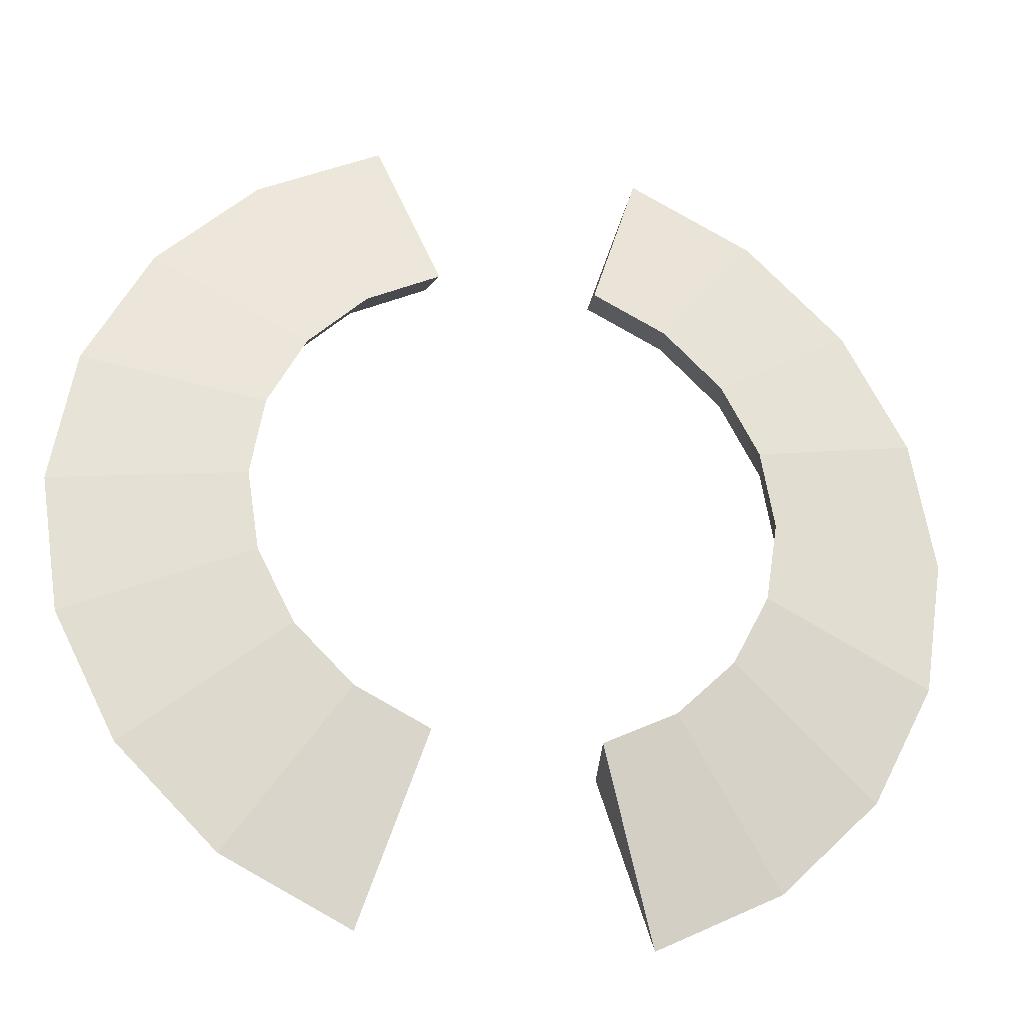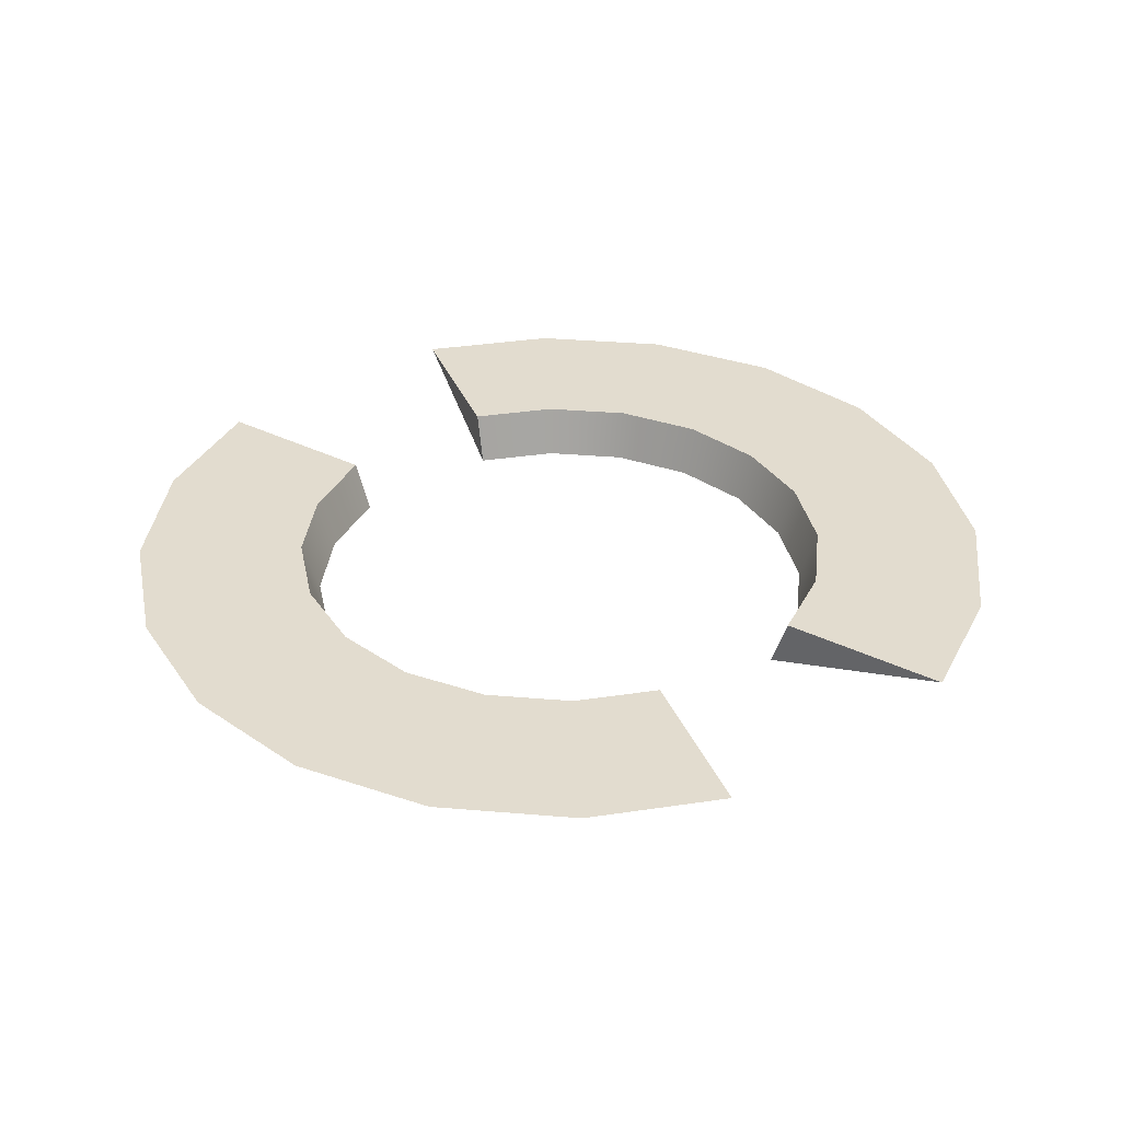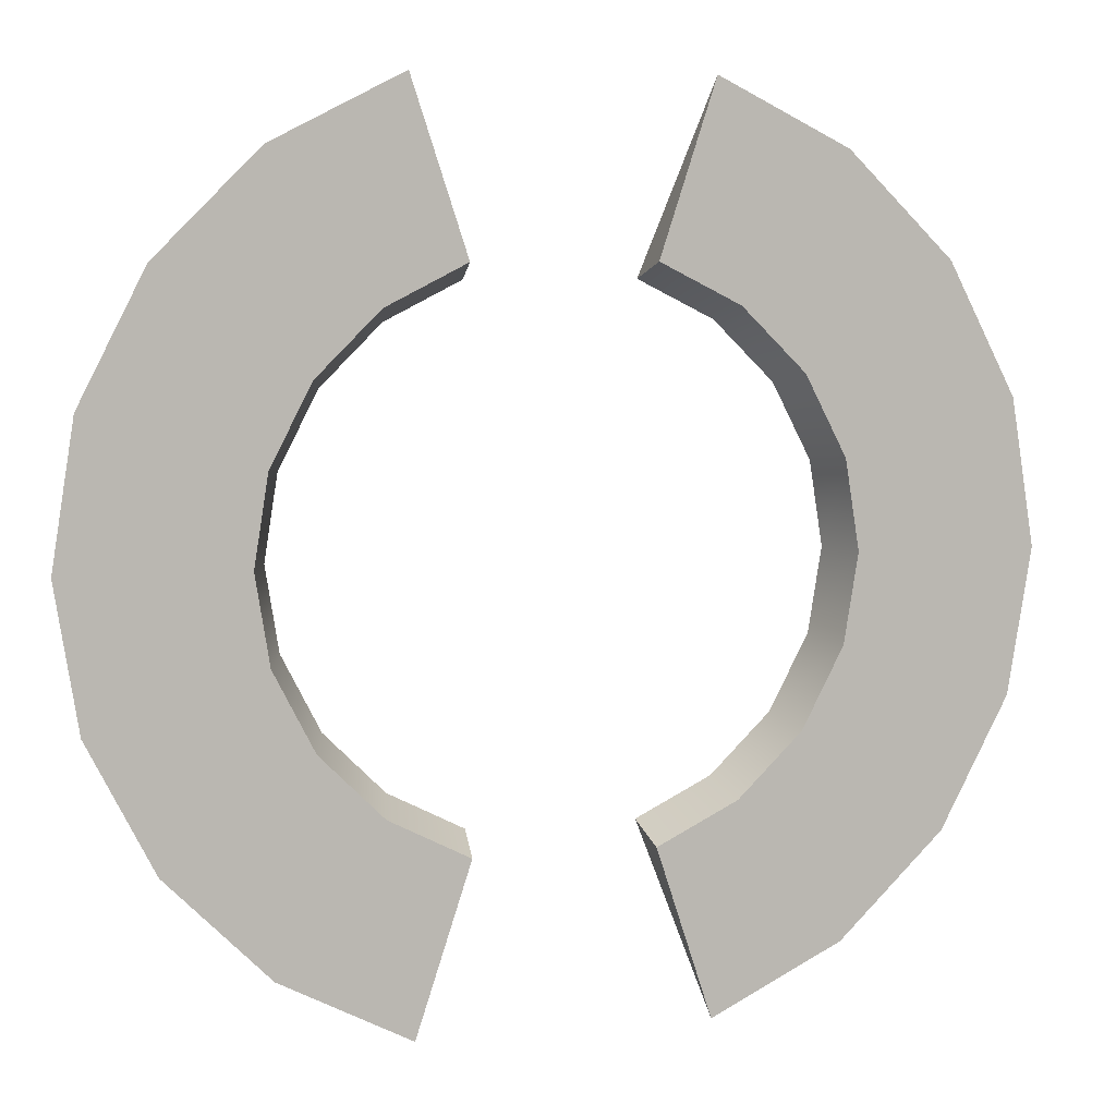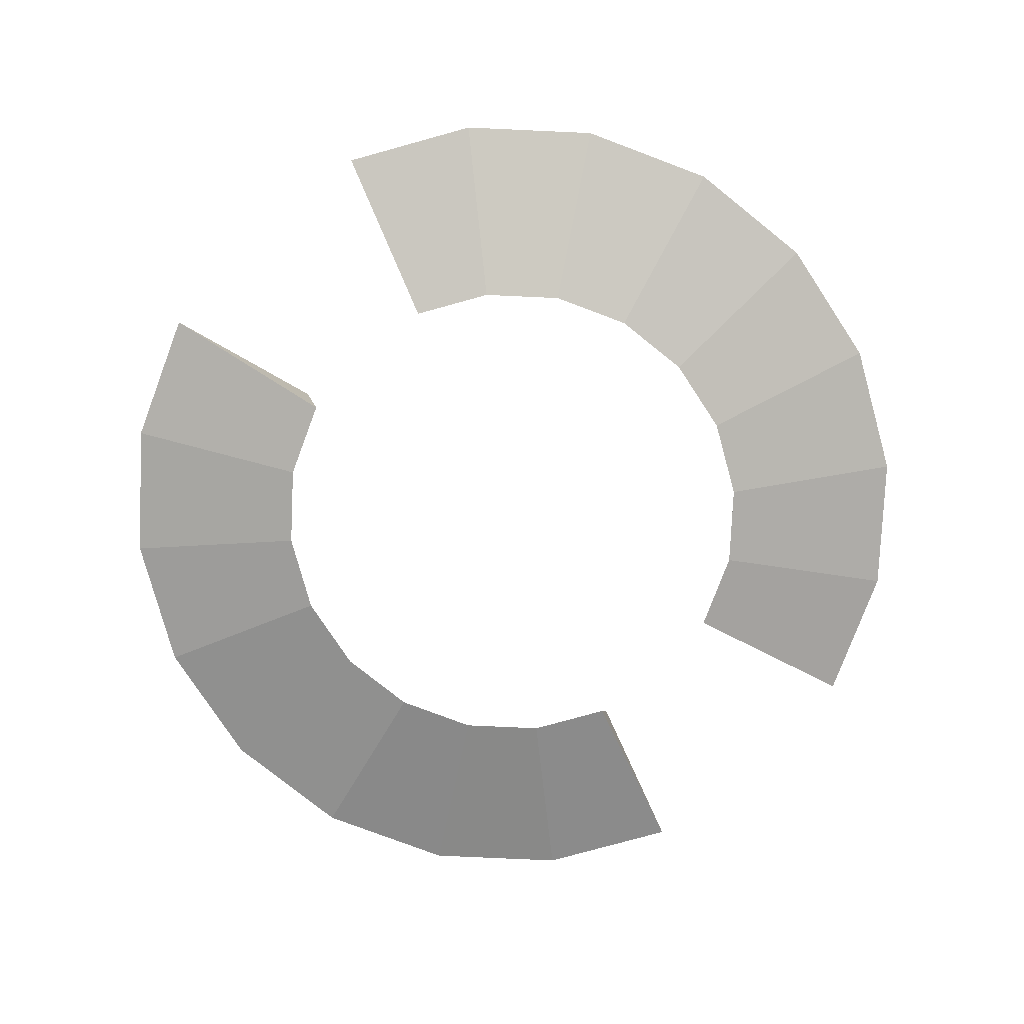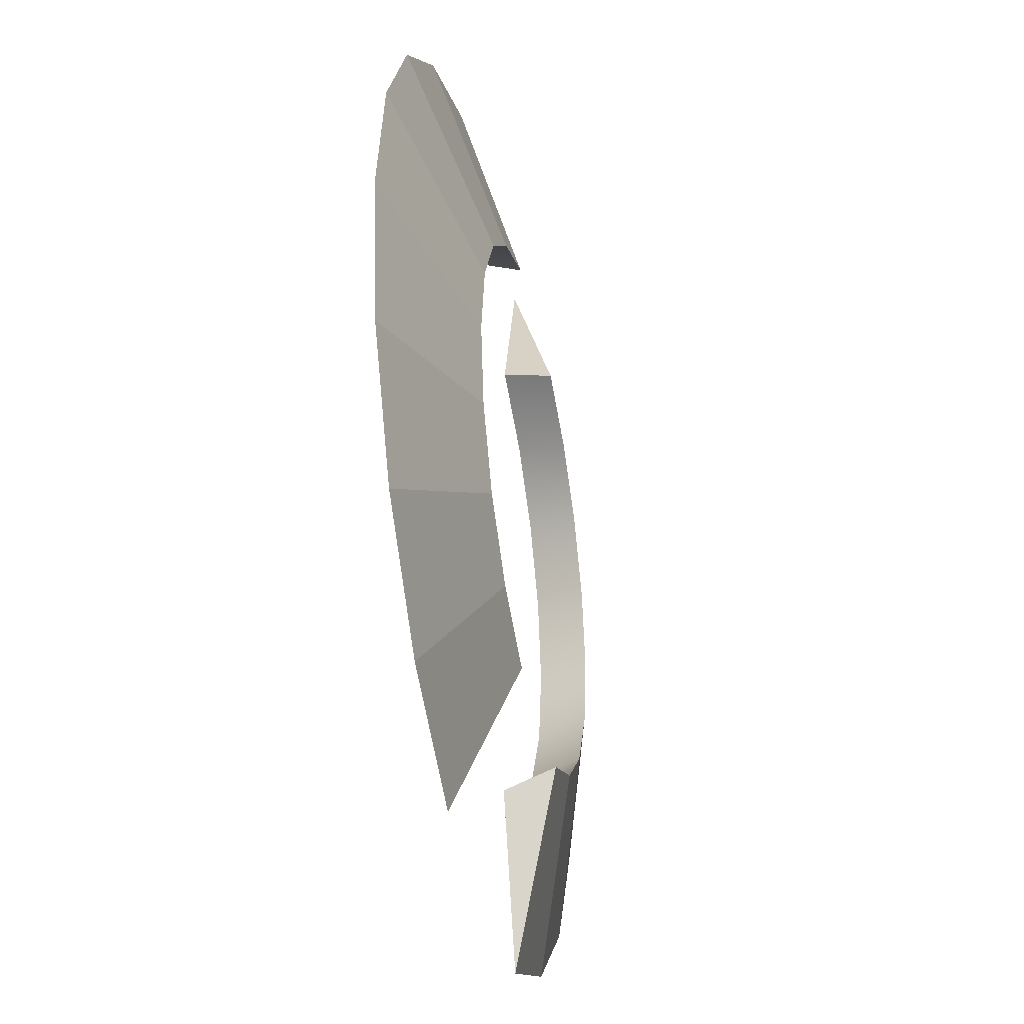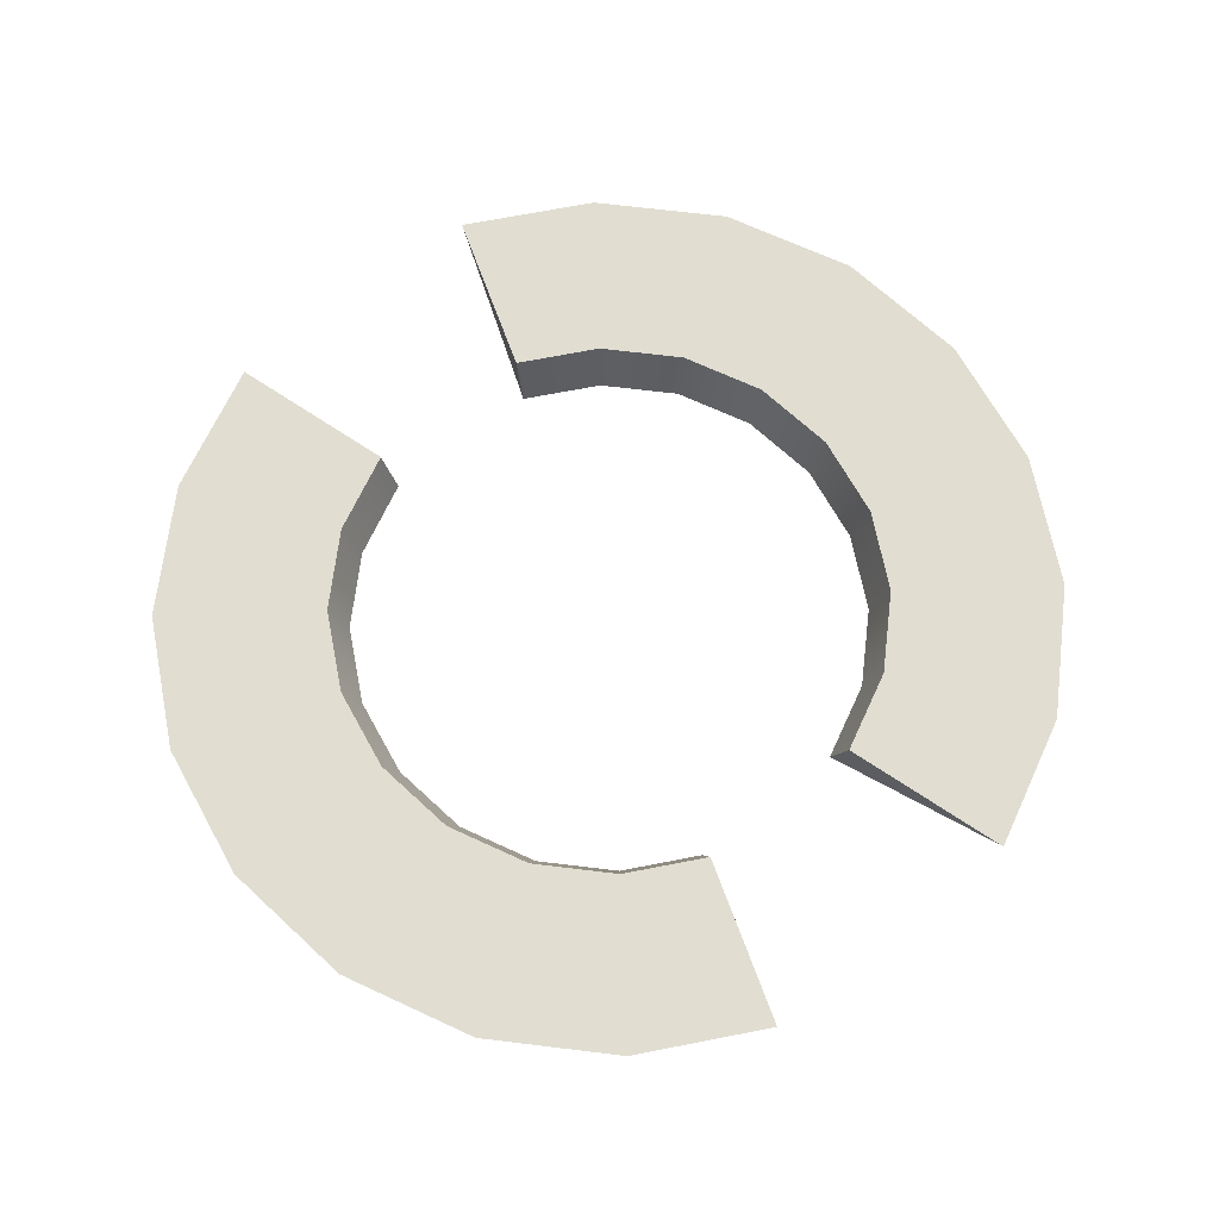
<metadata>
{"format":"obj","ext":"obj","renderer":"f3d","projection":"perspective","resolution":1024,"background":"white","views":[{"elev":-28.6,"azim":-12.1,"up":"+Z"},{"elev":34.6,"azim":141.5,"up":"+Y"},{"elev":6.9,"azim":164.9,"up":"+Z"},{"elev":-78.3,"azim":-137.6,"up":"+Y"},{"elev":-39.4,"azim":-78.4,"up":"+Z"},{"elev":68.8,"azim":141.9,"up":"+Y"}]}
</metadata>
<code>
g station_poiMagnetGeoLOD1
v 0.3863 5.28 -1.189
v 0.2385 5.28 -0.7341
v 0.2242 5.138 -0.6898
v 0.3863 5.28 1.189
v 0.2242 5.138 0.6897
v 0.2385 5.28 0.7341
v -0.3862 5.28 -1.189
v -0.2241 5.138 -0.6898
v -0.2385 5.28 -0.7341
v -0.3862 5.28 1.189
v -0.2385 5.28 0.7341
v -0.2241 5.138 0.6897
v 0.6898 5.138 -0.2242
v 0.6244 5.28 -0.4537
v 0.7341 5.28 -0.2385
v 0.5867 5.138 -0.4263
v 0.4537 5.28 -0.6244
v 0.4263 5.138 -0.5867
v 0.2385 5.28 -0.7341
v 0.2242 5.138 -0.6898
v -0.2241 5.138 -0.6898
v -0.4537 5.28 -0.6244
v -0.2385 5.28 -0.7341
v -0.4263 5.138 -0.5867
v -0.6245 5.28 -0.4537
v -0.5867 5.138 -0.4263
v -0.7341 5.28 -0.2385
v -0.6897 5.138 -0.2242
v -0.7718 5.28 3.576e-05
v -0.7252 5.138 3.576e-05
v -0.7341 5.28 0.2385
v -0.6897 5.138 0.2241
v -0.6245 5.28 0.4537
v -0.5867 5.138 0.4263
v -0.4537 5.28 0.6245
v -0.4263 5.138 0.5867
v -0.2385 5.28 0.7341
v -0.2241 5.138 0.6897
v 0.2242 5.138 0.6897
v 0.4537 5.28 0.6245
v 0.2385 5.28 0.7341
v 0.4263 5.138 0.5867
v 0.6244 5.28 0.4537
v 0.5867 5.138 0.4263
v 0.7341 5.28 0.2385
v 0.6898 5.138 0.2241
v 0.7719 5.28 3.576e-05
v 0.7252 5.138 3.576e-05
v 0.7341 5.28 -0.2385
v 0.6898 5.138 -0.2242
v 1.189 5.28 -0.3863
v 1.011 5.28 -0.7348
v 0.5867 5.138 -0.4263
v 0.6898 5.138 -0.2242
v 1.011 5.28 -0.7348
v 1.189 5.28 -0.3863
v 0.7341 5.28 -0.2385
v 0.6244 5.28 -0.4537
v 0.7348 5.28 -1.011
v 0.4537 5.28 -0.6244
v 0.3863 5.28 -1.189
v 0.2385 5.28 -0.7341
v 1.011 5.28 -0.7348
v 0.7348 5.28 -1.011
v 0.4263 5.138 -0.5867
v 0.5867 5.138 -0.4263
v 0.7348 5.28 -1.011
v 0.3863 5.28 -1.189
v 0.2242 5.138 -0.6898
v 0.4263 5.138 -0.5867
v 0.3863 5.28 1.189
v 0.7348 5.28 1.011
v 0.4263 5.138 0.5867
v 0.2242 5.138 0.6897
v 0.7348 5.28 1.011
v 0.3863 5.28 1.189
v 0.2385 5.28 0.7341
v 0.4537 5.28 0.6245
v 1.011 5.28 0.7348
v 0.6244 5.28 0.4537
v 1.189 5.28 0.3862
v 0.7341 5.28 0.2385
v 1.25 5.28 3.576e-05
v 0.7719 5.28 3.576e-05
v 1.189 5.28 -0.3863
v 0.7341 5.28 -0.2385
v 0.7348 5.28 1.011
v 1.011 5.28 0.7348
v 0.5867 5.138 0.4263
v 0.4263 5.138 0.5867
v 1.011 5.28 0.7348
v 1.189 5.28 0.3862
v 0.6898 5.138 0.2241
v 0.5867 5.138 0.4263
v 1.189 5.28 0.3862
v 1.25 5.28 3.576e-05
v 0.7252 5.138 3.576e-05
v 0.6898 5.138 0.2241
v 1.25 5.28 3.576e-05
v 1.189 5.28 -0.3863
v 0.6898 5.138 -0.2242
v 0.7252 5.138 3.576e-05
v -0.3862 5.28 -1.189
v -0.7348 5.28 -1.011
v -0.4263 5.138 -0.5867
v -0.2241 5.138 -0.6898
v -0.7348 5.28 -1.011
v -0.3862 5.28 -1.189
v -0.2385 5.28 -0.7341
v -0.4537 5.28 -0.6244
v -0.7348 5.28 -1.011
v -1.011 5.28 -0.7348
v -0.5867 5.138 -0.4263
v -0.4263 5.138 -0.5867
v -1.011 5.28 -0.7348
v -0.7348 5.28 -1.011
v -0.4537 5.28 -0.6244
v -0.6245 5.28 -0.4537
v -1.011 5.28 -0.7348
v -1.189 5.28 -0.3863
v -0.6897 5.138 -0.2242
v -0.5867 5.138 -0.4263
v -1.189 5.28 -0.3863
v -1.011 5.28 -0.7348
v -0.6245 5.28 -0.4537
v -0.7341 5.28 -0.2385
v -1.189 5.28 -0.3863
v -1.25 5.28 3.576e-05
v -0.7252 5.138 3.576e-05
v -0.6897 5.138 -0.2242
v -1.25 5.28 3.576e-05
v -1.189 5.28 -0.3863
v -0.7341 5.28 -0.2385
v -0.7718 5.28 3.576e-05
v -1.25 5.28 3.576e-05
v -1.189 5.28 0.3862
v -0.6897 5.138 0.2241
v -0.7252 5.138 3.576e-05
v -1.189 5.28 0.3862
v -1.25 5.28 3.576e-05
v -0.7718 5.28 3.576e-05
v -0.7341 5.28 0.2385
v -1.189 5.28 0.3862
v -1.011 5.28 0.7348
v -0.5867 5.138 0.4263
v -0.6897 5.138 0.2241
v -1.011 5.28 0.7348
v -1.189 5.28 0.3862
v -0.7341 5.28 0.2385
v -0.6245 5.28 0.4537
v -1.011 5.28 0.7348
v -0.7348 5.28 1.011
v -0.4263 5.138 0.5867
v -0.5867 5.138 0.4263
v -0.7348 5.28 1.011
v -1.011 5.28 0.7348
v -0.6245 5.28 0.4537
v -0.4537 5.28 0.6245
v -0.7348 5.28 1.011
v -0.3862 5.28 1.189
v -0.2241 5.138 0.6897
v -0.4263 5.138 0.5867
v -0.3862 5.28 1.189
v -0.7348 5.28 1.011
v -0.4537 5.28 0.6245
v -0.2385 5.28 0.7341
g station_poiMagnetGeoLOD1_0
f 3 2 1
f 6 5 4
f 9 8 7
f 12 11 10
f 15 14 13
f 14 16 13
f 14 17 16
f 17 18 16
f 17 19 18
f 19 20 18
f 23 22 21
f 22 24 21
f 22 25 24
f 25 26 24
f 25 27 26
f 27 28 26
f 27 29 28
f 29 30 28
f 29 31 30
f 31 32 30
f 31 33 32
f 33 34 32
f 33 35 34
f 35 36 34
f 35 37 36
f 37 38 36
f 41 40 39
f 40 42 39
f 40 43 42
f 43 44 42
f 43 45 44
f 45 46 44
f 45 47 46
f 47 48 46
f 47 49 48
f 49 50 48
f 53 52 51
f 54 53 51
f 57 56 55
f 58 57 55
f 58 55 59
f 60 58 59
f 60 59 61
f 62 60 61
f 65 64 63
f 66 65 63
f 69 68 67
f 70 69 67
f 73 72 71
f 74 73 71
f 77 76 75
f 78 77 75
f 78 75 79
f 80 78 79
f 80 79 81
f 82 80 81
f 82 81 83
f 84 82 83
f 84 83 85
f 86 84 85
f 89 88 87
f 90 89 87
f 93 92 91
f 94 93 91
f 97 96 95
f 98 97 95
f 101 100 99
f 102 101 99
f 105 104 103
f 106 105 103
f 109 108 107
f 110 109 107
f 113 112 111
f 114 113 111
f 117 116 115
f 118 117 115
f 121 120 119
f 122 121 119
f 125 124 123
f 126 125 123
f 129 128 127
f 130 129 127
f 133 132 131
f 134 133 131
f 137 136 135
f 138 137 135
f 141 140 139
f 142 141 139
f 145 144 143
f 146 145 143
f 149 148 147
f 150 149 147
f 153 152 151
f 154 153 151
f 157 156 155
f 158 157 155
f 161 160 159
f 162 161 159
f 165 164 163
f 166 165 163

</code>
